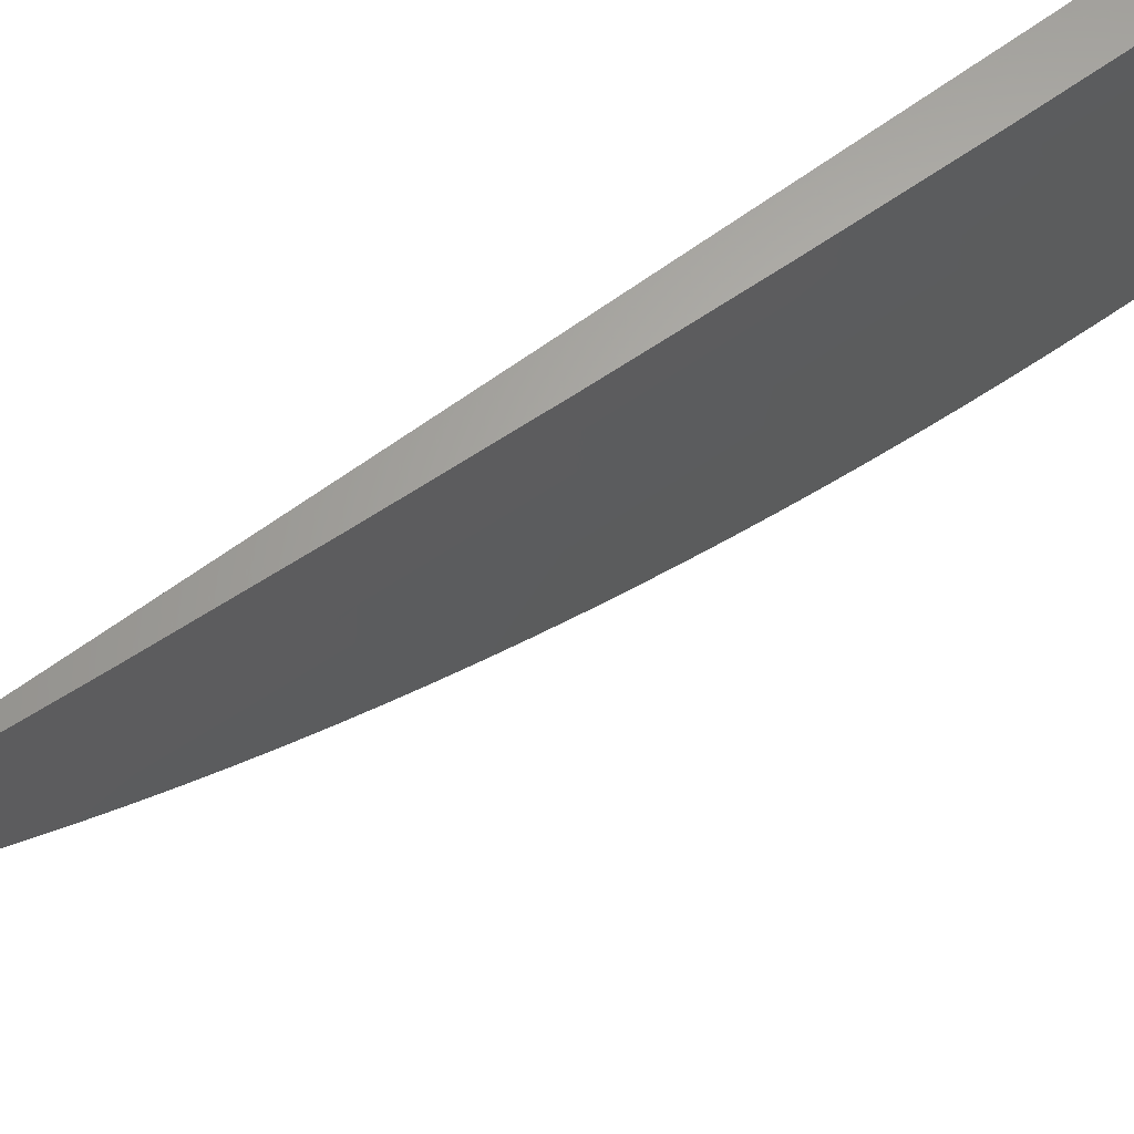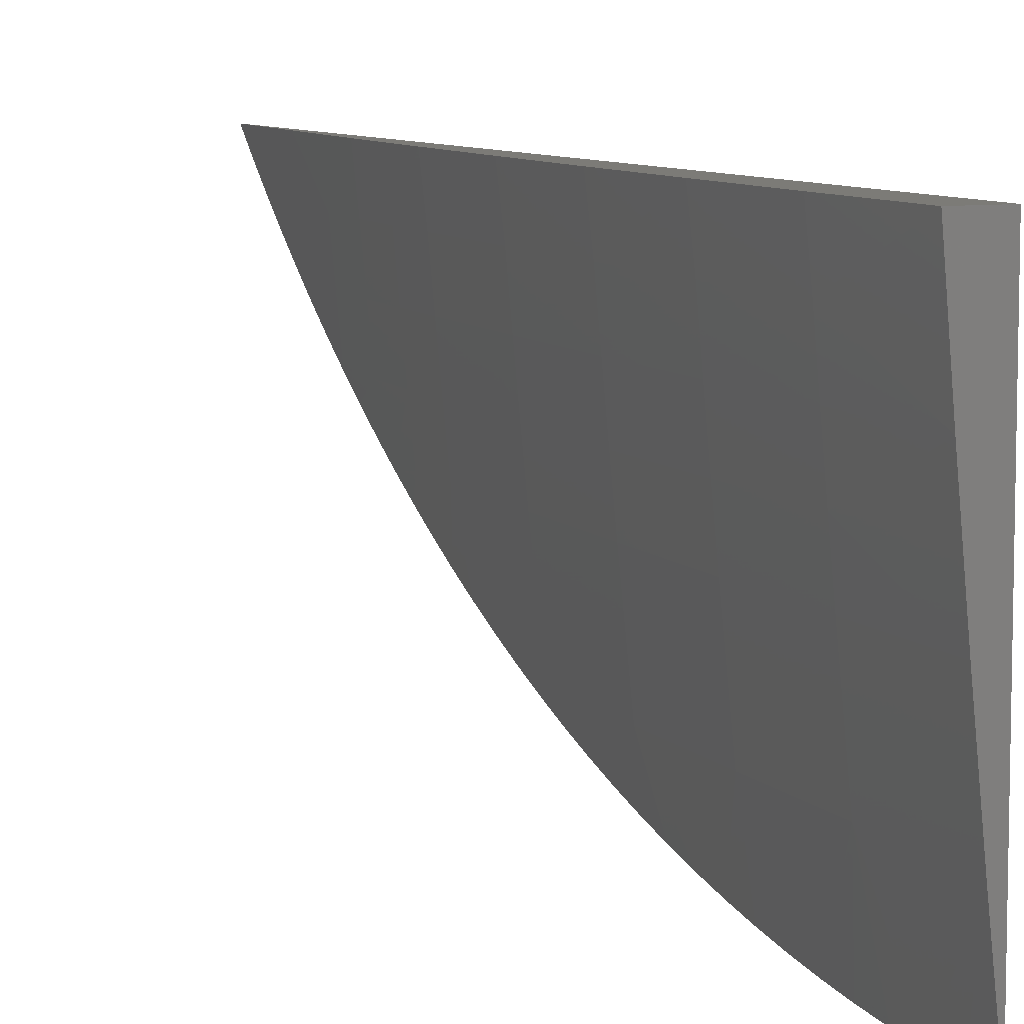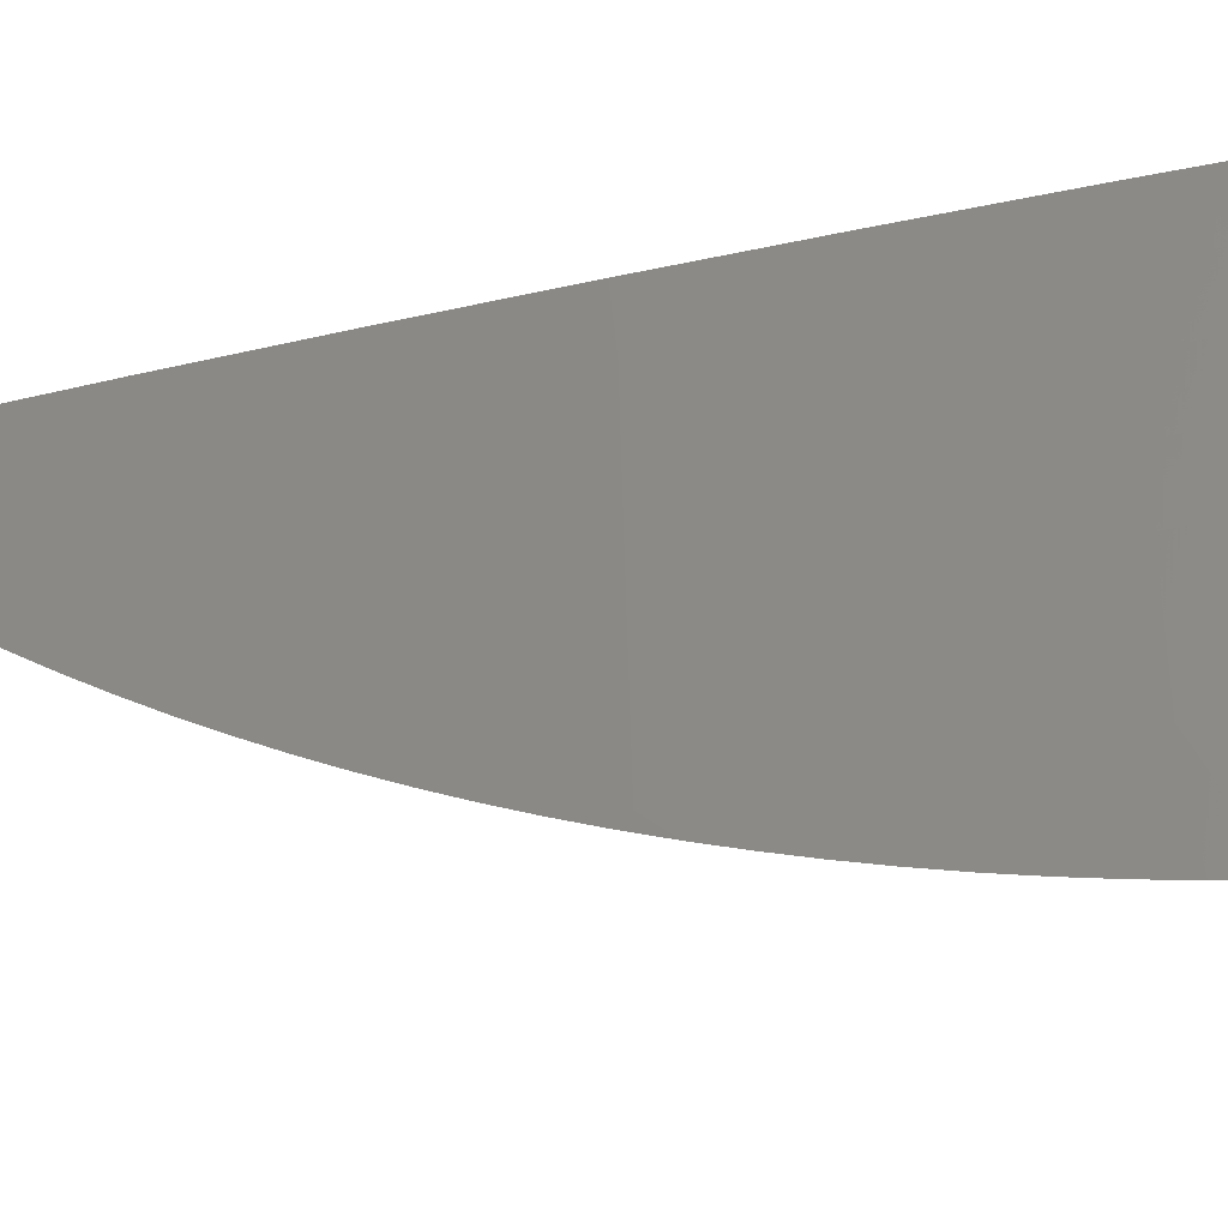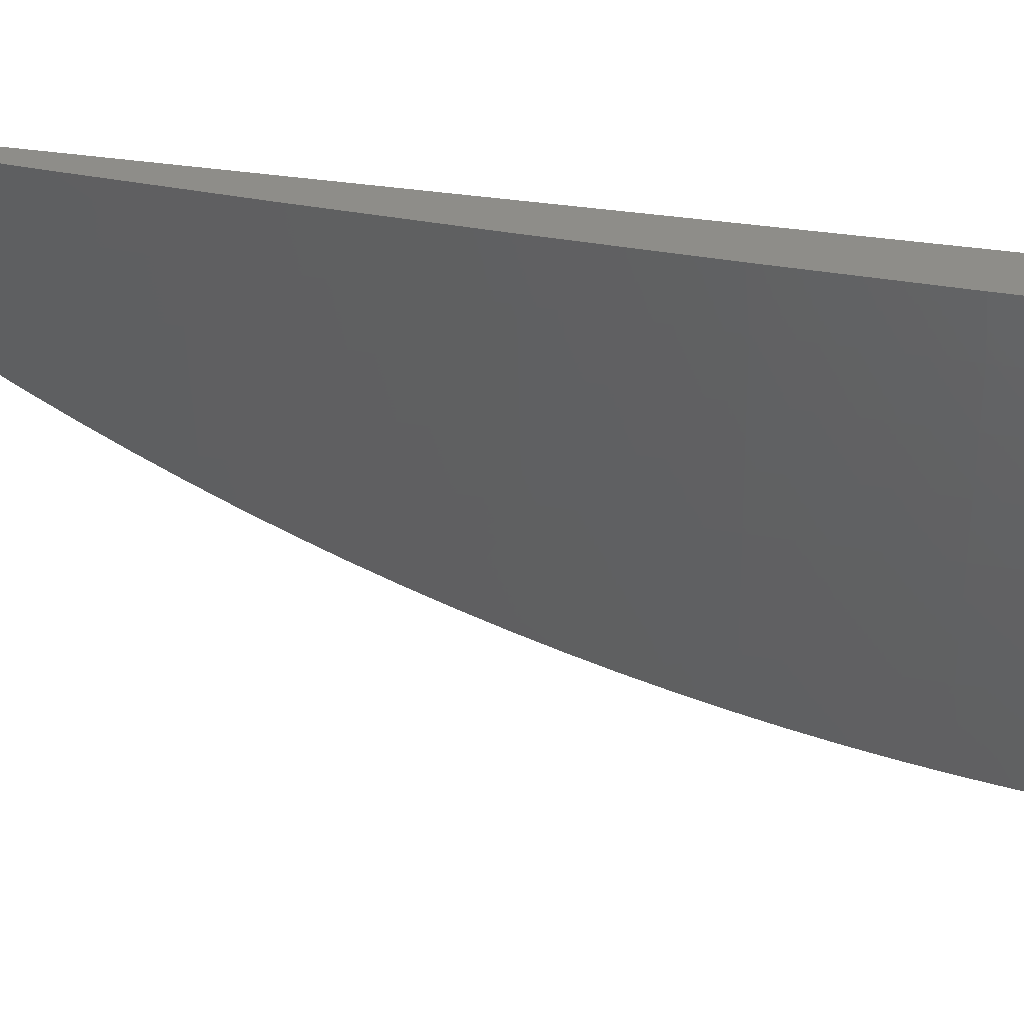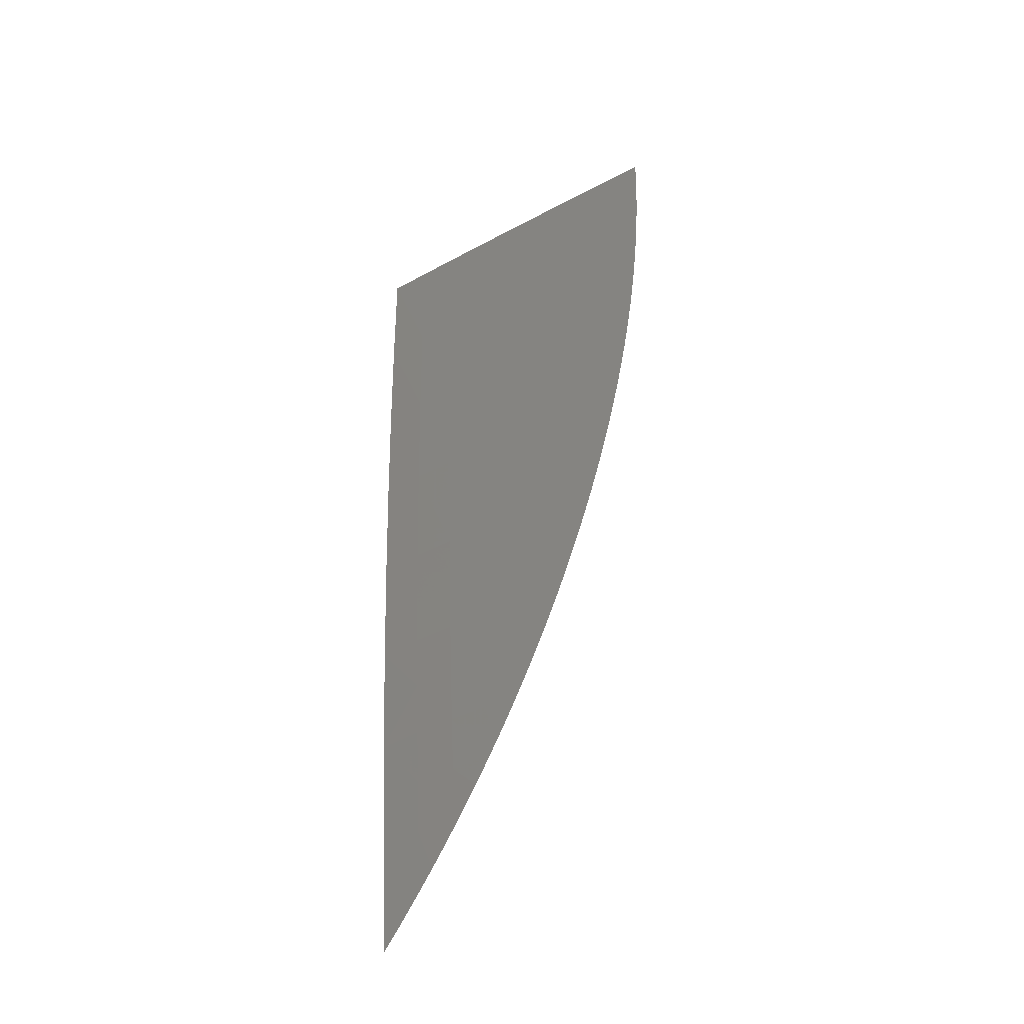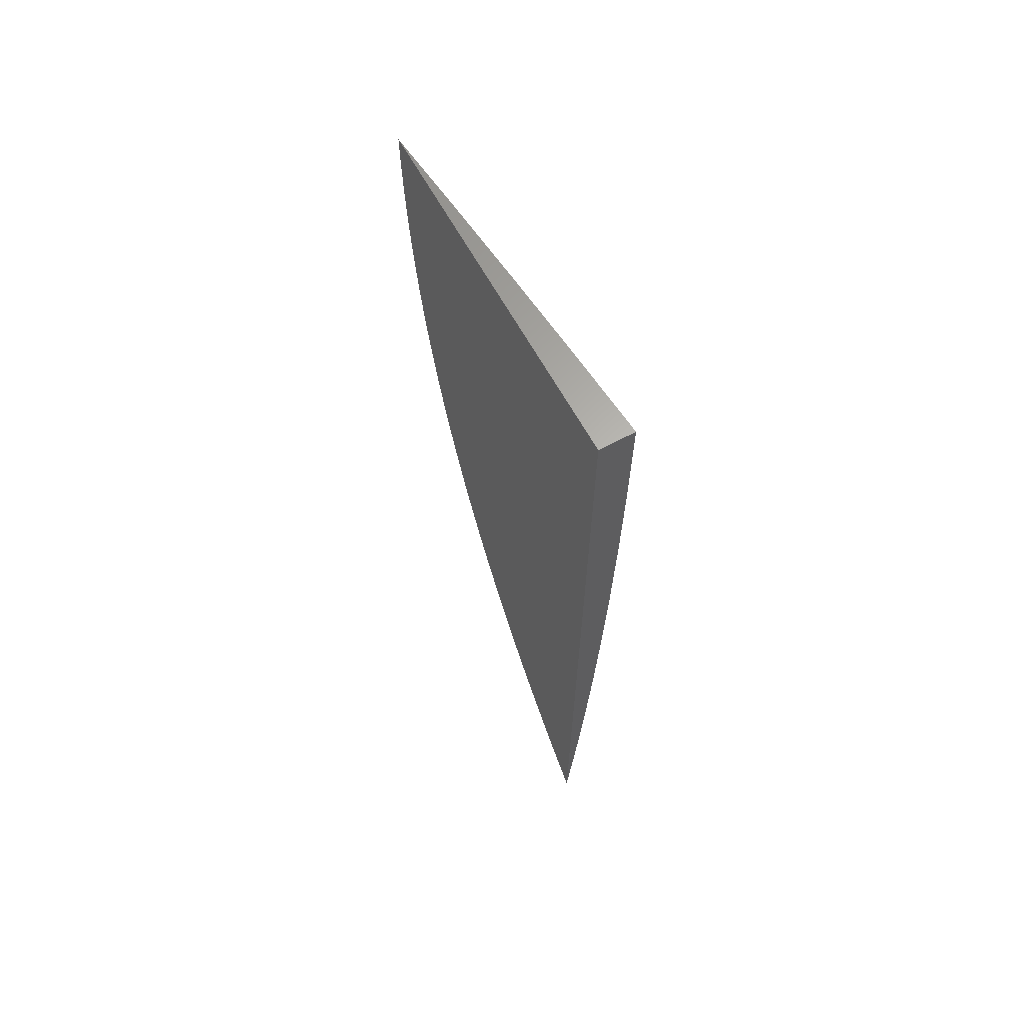
<metadata>
{"format":"stl","ext":"stl","renderer":"f3d","projection":"perspective","resolution":1024,"background":"white","views":[{"elev":63.7,"azim":53.2,"up":"+Z"},{"elev":8.1,"azim":156.3,"up":"+Z"},{"elev":-36.6,"azim":104.5,"up":"+Z"},{"elev":39.9,"azim":100.2,"up":"+Z"},{"elev":-38.6,"azim":129.9,"up":"+Y"},{"elev":63.9,"azim":-28.6,"up":"+Y"}]}
</metadata>
<code>
# stl→obj: 82 verts, 160 faces
v 11.03 9.51e-35 -1.082
v 11.03 0 -1
v 11.03 -0.1021 -1.041
v 11.03 -0.1035 -1
v 11.03 -0.2045 -1.041
v 11.03 -0.207 -1
v 11.02 -0.3074 -1.041
v 11.03 -0.3104 -1
v 11.02 -0.4106 -1.041
v 11.02 -0.4139 -1
v 11.02 -0.5141 -1.041
v 11.02 -0.5172 -1
v 11.01 -0.566 -1.041
v 11.01 -0.6206 -1
v 11.01 -0.618 -1.041
v 11.01 -0.6701 -1.041
v 11 -0.6699 -1.082
v 11 -0.722 -1.082
v 11 -0.6943 -1.107
v 11 -0.7174 -1.09
v 11 -0.7401 -1.073
v 11 -0.7222 -1.041
v 11 -0.7624 -1.056
v 11 -0.7745 -1.041
v 11 -0.7844 -1.038
v 11 -0.8059 -1.019
v 11 -0.827 -1
v 11.01 -0.7238 -1
v 11 -0.6696 -1.122
v 11 -0.6708 -1.123
v 11 -0.647 -1.138
v 11 -0.6176 -1.122
v 11 -0.6228 -1.153
v 11 -0.5983 -1.168
v 11 -0.5735 -1.181
v 11 -0.5654 -1.163
v 11.01 -0.5657 -1.122
v 11.01 -0.5659 -1.082
v 11.01 -0.6178 -1.082
v 11 -0.5483 -1.195
v 11 -0.5136 -1.163
v 11.01 -0.5138 -1.122
v 11.01 -0.4103 -1.122
v 11.02 -0.4104 -1.082
v 11.02 -0.3073 -1.082
v 11 -0.5228 -1.207
v 11 -0.4969 -1.219
v 11 -0.4709 -1.231
v 11.01 -0.4102 -1.163
v 11 -0.4445 -1.242
v 11 -0.4098 -1.245
v 11 -0.418 -1.252
v 11 -0.3912 -1.262
v 11 -0.3642 -1.27
v 11 -0.3068 -1.245
v 11.01 -0.3071 -1.163
v 11.02 -0.2043 -1.163
v 11.02 -0.2044 -1.122
v 11.02 -0.102 -1.122
v 11.02 -0.102 -1.082
v 11 -0.337 -1.279
v 11 -0.3096 -1.287
v 11 -0.2821 -1.294
v 11 -0.2543 -1.3
v 11.01 -0.2042 -1.245
v 11.02 -0.102 -1.163
v 11.02 -3.403e-43 -1.164
v 11 -0.2264 -1.306
v 11 -0.1984 -1.311
v 11 -0.1702 -1.315
v 11 -0.142 -1.319
v 11.01 -0.1019 -1.245
v 11 -0.1137 -1.322
v 11 -0.08532 -1.324
v 11 -0.05691 -1.326
v 11.01 -9.51e-35 -1.246
v 11 -0.02847 -1.327
v 11 0 -1.327
v 11.02 -0.2045 -1.082
v 11.02 -0.3072 -1.122
v 11.01 -0.514 -1.082
v 11 0 -1
f 1 2 3
f 3 2 4
f 3 4 5
f 5 4 6
f 5 6 7
f 7 6 8
f 7 8 9
f 9 8 10
f 9 10 11
f 11 10 12
f 11 12 13
f 13 12 14
f 13 14 15
f 15 14 16
f 15 16 17
f 17 16 18
f 17 18 19
f 19 18 20
f 20 18 21
f 21 18 22
f 21 22 23
f 23 22 24
f 23 24 25
f 25 24 26
f 26 24 27
f 27 24 28
f 28 24 22
f 28 22 16
f 16 22 18
f 14 28 16
f 17 19 29
f 29 19 30
f 29 30 31
f 29 31 32
f 32 31 33
f 32 33 34
f 35 36 34
f 34 36 37
f 34 37 32
f 32 37 38
f 32 38 39
f 39 38 13
f 39 13 15
f 35 40 36
f 36 40 41
f 36 41 42
f 42 41 43
f 42 43 44
f 44 43 45
f 44 45 7
f 7 45 5
f 40 46 41
f 41 46 47
f 41 47 48
f 41 48 49
f 49 48 50
f 49 50 51
f 51 50 52
f 51 52 53
f 53 54 51
f 51 54 55
f 51 55 56
f 56 55 57
f 56 57 58
f 58 57 59
f 58 59 60
f 60 59 1
f 60 1 3
f 54 61 55
f 55 61 62
f 55 62 63
f 63 64 55
f 55 64 65
f 55 65 57
f 57 65 66
f 57 66 59
f 59 66 67
f 59 67 1
f 64 68 65
f 65 68 69
f 65 69 70
f 70 71 65
f 65 71 72
f 65 72 66
f 66 72 67
f 71 73 72
f 72 73 74
f 72 74 75
f 72 75 76
f 76 75 77
f 76 77 78
f 76 67 72
f 60 3 79
f 79 3 5
f 79 5 45
f 60 79 58
f 58 79 80
f 58 80 56
f 56 80 49
f 56 49 51
f 80 79 45
f 49 80 43
f 43 80 45
f 7 9 44
f 44 9 81
f 44 81 42
f 42 81 37
f 42 37 36
f 41 49 43
f 9 11 81
f 81 11 38
f 81 38 37
f 13 38 11
f 39 15 17
f 32 39 29
f 29 39 17
f 78 77 82
f 82 77 75
f 82 75 74
f 74 73 82
f 82 73 71
f 82 71 70
f 70 69 82
f 82 69 68
f 82 68 64
f 64 63 82
f 82 63 62
f 82 62 61
f 61 54 82
f 82 54 53
f 82 53 52
f 52 50 82
f 82 50 48
f 82 48 47
f 47 46 82
f 82 46 40
f 82 40 35
f 35 34 82
f 82 34 33
f 82 33 31
f 31 30 82
f 82 30 19
f 82 19 20
f 20 21 82
f 82 21 23
f 82 23 25
f 25 26 82
f 82 26 27
f 27 28 82
f 82 28 14
f 82 14 12
f 12 10 82
f 82 10 8
f 82 8 6
f 6 4 82
f 82 4 2
f 2 1 82
f 82 1 67
f 82 67 76
f 76 78 82

</code>
